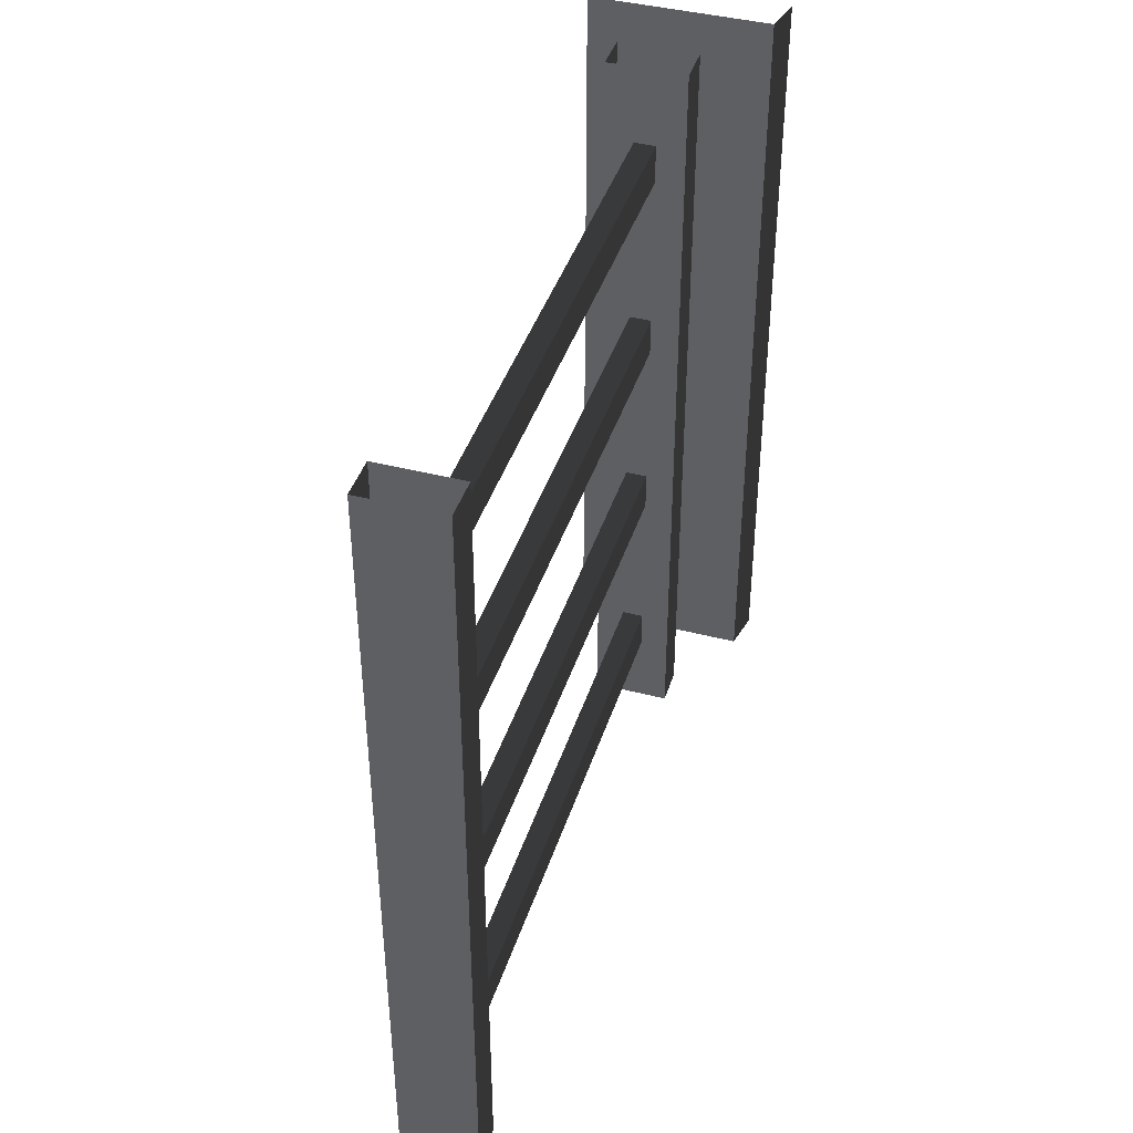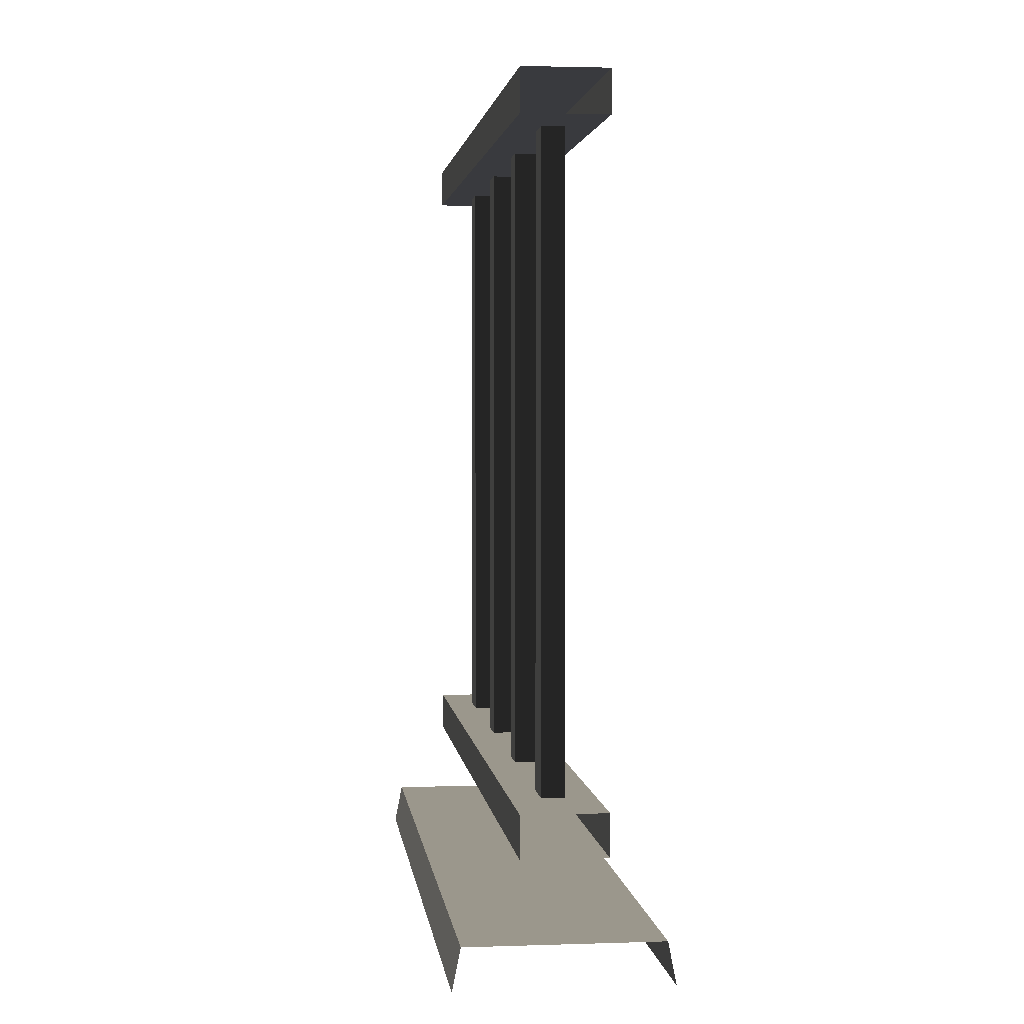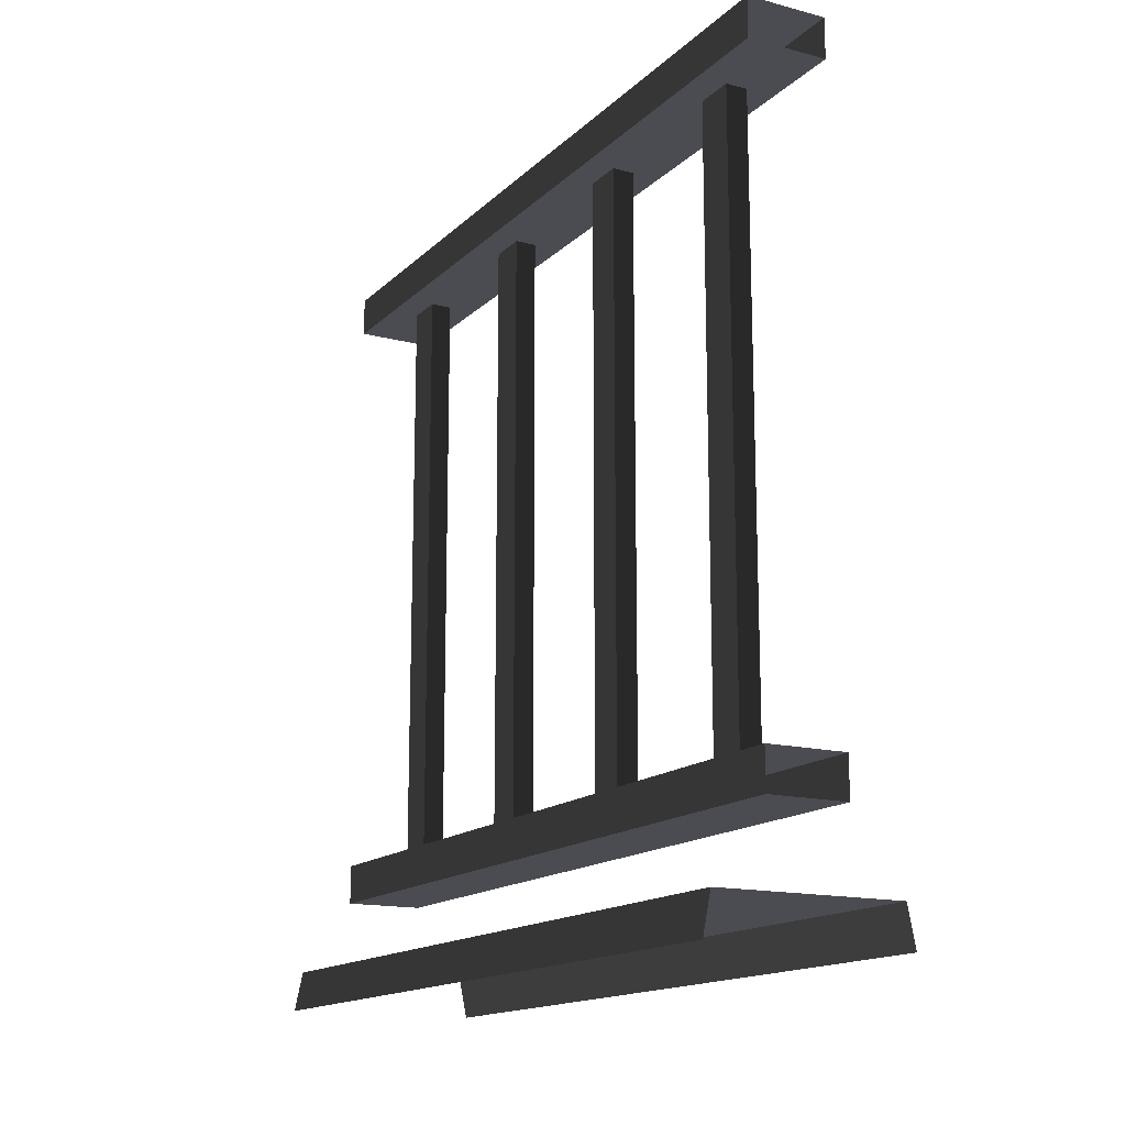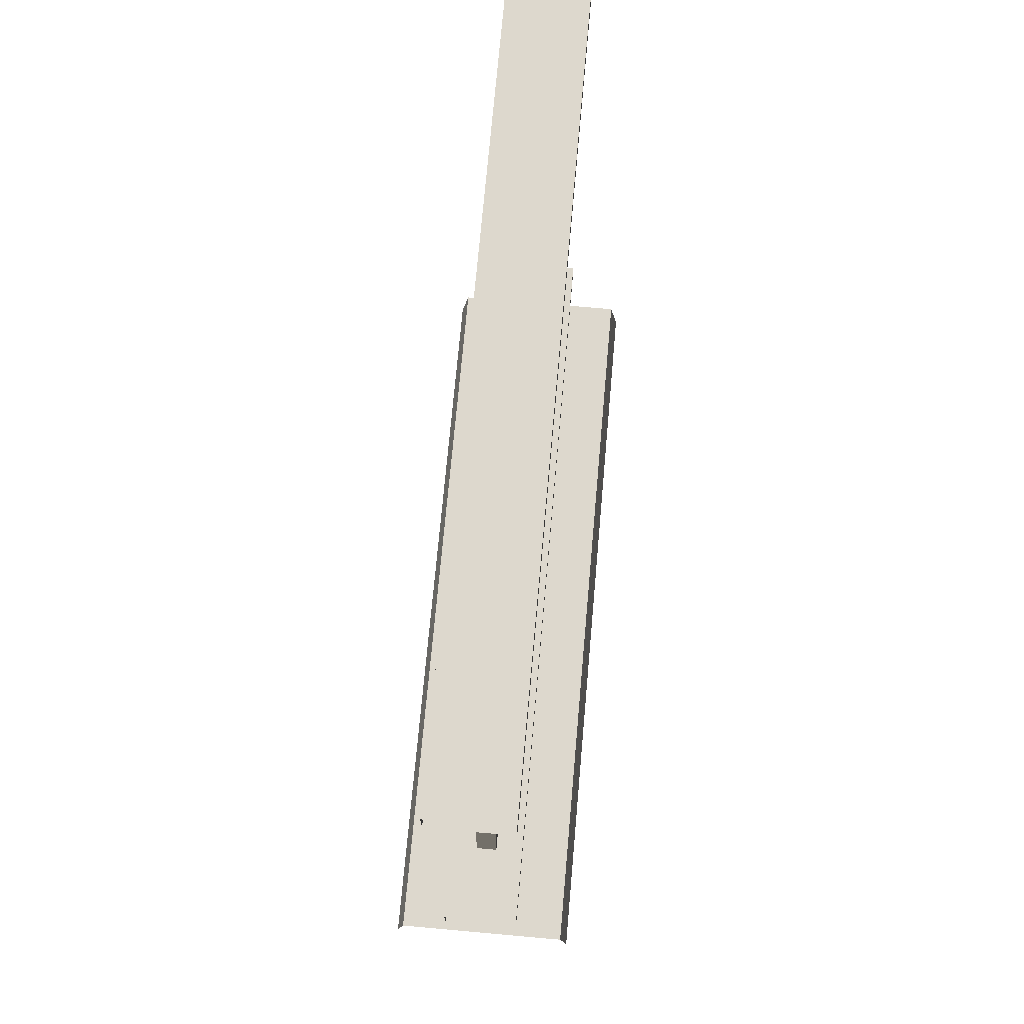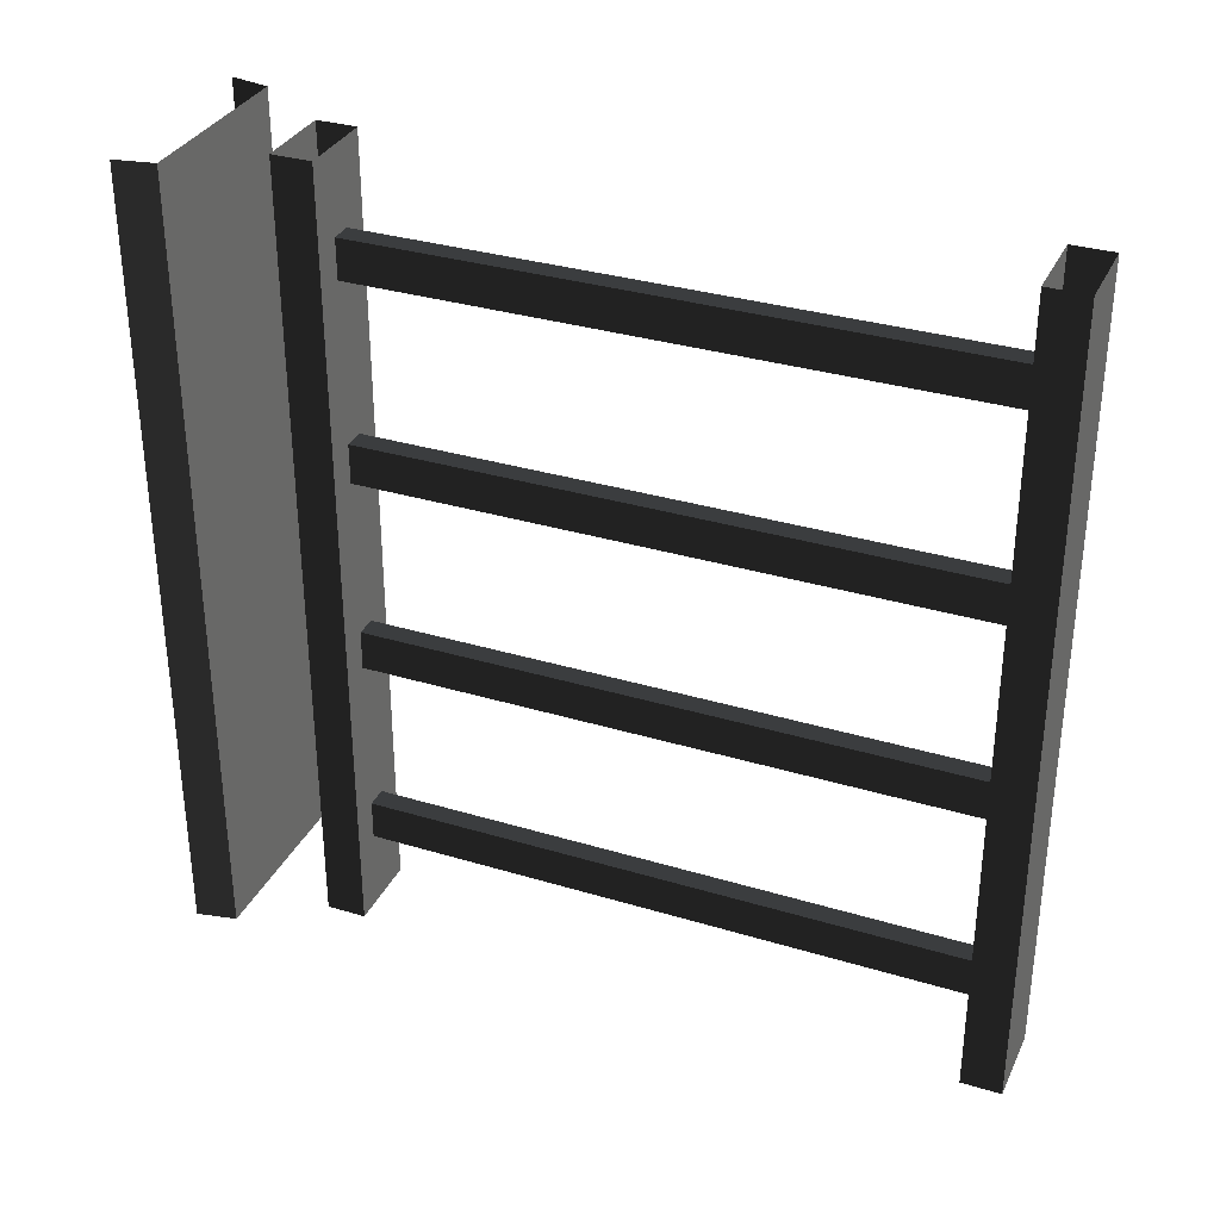
<metadata>
{"format":"obj","ext":"obj","renderer":"f3d","projection":"perspective","resolution":1024,"background":"white","views":[{"elev":41.6,"azim":-162.7,"up":"+Z"},{"elev":2.6,"azim":173.3,"up":"+Y"},{"elev":-15.3,"azim":-28.8,"up":"+Y"},{"elev":72.1,"azim":5.1,"up":"+Y"},{"elev":33.0,"azim":112.6,"up":"+Z"}]}
</metadata>
<code>
v 0.1114 0.9632 -0.85
v 0.1386 0.1905 -0.85
v 0.1114 0.1905 -0.85
v 0.1386 0.9632 -0.85
v 0.1114 0.9632 -0.9
v 0.1386 0.1905 -0.9
v 0.1386 0.9632 -0.9
v 0.1114 0.1905 -0.9
v 0.1386 0.9632 -0.85
v 0.1386 0.1905 -0.9
v 0.1386 0.1905 -0.85
v 0.1386 0.9632 -0.9
v 0.1114 0.1905 -0.85
v 0.1114 0.9632 -0.9
v 0.1114 0.9632 -0.85
v 0.1114 0.1905 -0.9
v 0.1114 0.9632 -0.6
v 0.1386 0.1905 -0.6
v 0.1114 0.1905 -0.6
v 0.1386 0.9632 -0.6
v 0.1114 0.9632 -0.65
v 0.1386 0.1905 -0.65
v 0.1386 0.9632 -0.65
v 0.1114 0.1905 -0.65
v 0.1386 0.9632 -0.6
v 0.1386 0.1905 -0.65
v 0.1386 0.1905 -0.6
v 0.1386 0.9632 -0.65
v 0.1114 0.1905 -0.6
v 0.1114 0.9632 -0.65
v 0.1114 0.9632 -0.6
v 0.1114 0.1905 -0.65
v 0.1114 0.9632 -0.35
v 0.1386 0.1905 -0.35
v 0.1114 0.1905 -0.35
v 0.1386 0.9632 -0.35
v 0.1114 0.9632 -0.4
v 0.1386 0.1905 -0.4
v 0.1386 0.9632 -0.4
v 0.1114 0.1905 -0.4
v 0.1386 0.9632 -0.35
v 0.1386 0.1905 -0.4
v 0.1386 0.1905 -0.35
v 0.1386 0.9632 -0.4
v 0.1114 0.1905 -0.35
v 0.1114 0.9632 -0.4
v 0.1114 0.9632 -0.35
v 0.1114 0.1905 -0.4
v 0.1114 0.9632 -0.09999
v 0.1386 0.1905 -0.09999
v 0.1114 0.1905 -0.09999
v 0.1386 0.9632 -0.09999
v 0.1114 0.9632 -0.15
v 0.1386 0.1905 -0.15
v 0.1386 0.9632 -0.15
v 0.1114 0.1905 -0.15
v 0.1386 0.9632 -0.09999
v 0.1386 0.1905 -0.15
v 0.1386 0.1905 -0.09999
v 0.1386 0.9632 -0.15
v 0.1114 0.1905 -0.09999
v 0.1114 0.9632 -0.15
v 0.1114 0.9632 -0.09999
v 0.1114 0.1905 -0.15
v -5.098e-06 1.595e-07 4.203e-06
v 0.009995 0.05 -1
v 0.009995 0.05 2.807e-06
v -5.406e-06 1.158e-07 -1
v 0.07499 0.9561 -1
v 0.175 0.9561 2.688e-06
v 0.175 0.9561 -1
v 0.07499 0.9561 2.519e-06
v 0.175 1.006 -1
v 0.07499 1.006 2.516e-06
v 0.07499 1.006 -1
v 0.175 1.006 2.686e-06
v 0.175 0.9561 -1
v 0.175 1.006 2.686e-06
v 0.175 1.006 -1
v 0.175 0.9561 2.688e-06
v 0.07499 1.006 -1
v 0.07499 0.9561 2.519e-06
v 0.07499 0.9561 -1
v 0.07499 1.006 2.516e-06
v 0.175 0.1941 -1
v 0.07499 0.1941 2.552e-06
v 0.07499 0.1941 -1
v 0.175 0.1941 2.722e-06
v 0.175 0.1441 -1
v 0.175 0.1941 2.722e-06
v 0.175 0.1941 -1
v 0.175 0.1441 2.724e-06
v 0.07499 0.1941 -1
v 0.07499 0.1441 2.554e-06
v 0.07499 0.1441 -1
v 0.07499 0.1941 2.552e-06
v 0.24 0.05 -1
v 0.009995 0.05 2.807e-06
v 0.009995 0.05 -1
v 0.24 0.05 2.479e-06
v 0.25 1.158e-07 -1
v 0.24 0.05 2.479e-06
v 0.24 0.05 -1
v 0.25 1.595e-07 1.087e-06
v 0.07499 0.1441 -1
v 0.175 0.1441 2.724e-06
v 0.175 0.1441 -1
v 0.07499 0.1441 2.554e-06
g porch_railing_A_6_9090_859
f 1 3 2
f 2 4 1
f 5 7 6
f 6 8 5
f 9 11 10
f 10 12 9
f 13 15 14
f 14 16 13
f 17 19 18
f 18 20 17
f 21 23 22
f 22 24 21
f 25 27 26
f 26 28 25
f 29 31 30
f 30 32 29
f 33 35 34
f 34 36 33
f 37 39 38
f 38 40 37
f 41 43 42
f 42 44 41
f 45 47 46
f 46 48 45
f 49 51 50
f 50 52 49
f 53 55 54
f 54 56 53
f 57 59 58
f 58 60 57
f 61 63 62
f 62 64 61
f 65 67 66
f 66 68 65
f 69 71 70
f 70 72 69
f 73 75 74
f 74 76 73
f 77 79 78
f 78 80 77
f 81 83 82
f 82 84 81
f 85 87 86
f 86 88 85
f 89 91 90
f 90 92 89
f 93 95 94
f 94 96 93
f 97 99 98
f 98 100 97
f 101 103 102
f 102 104 101
f 105 107 106
f 106 108 105

</code>
